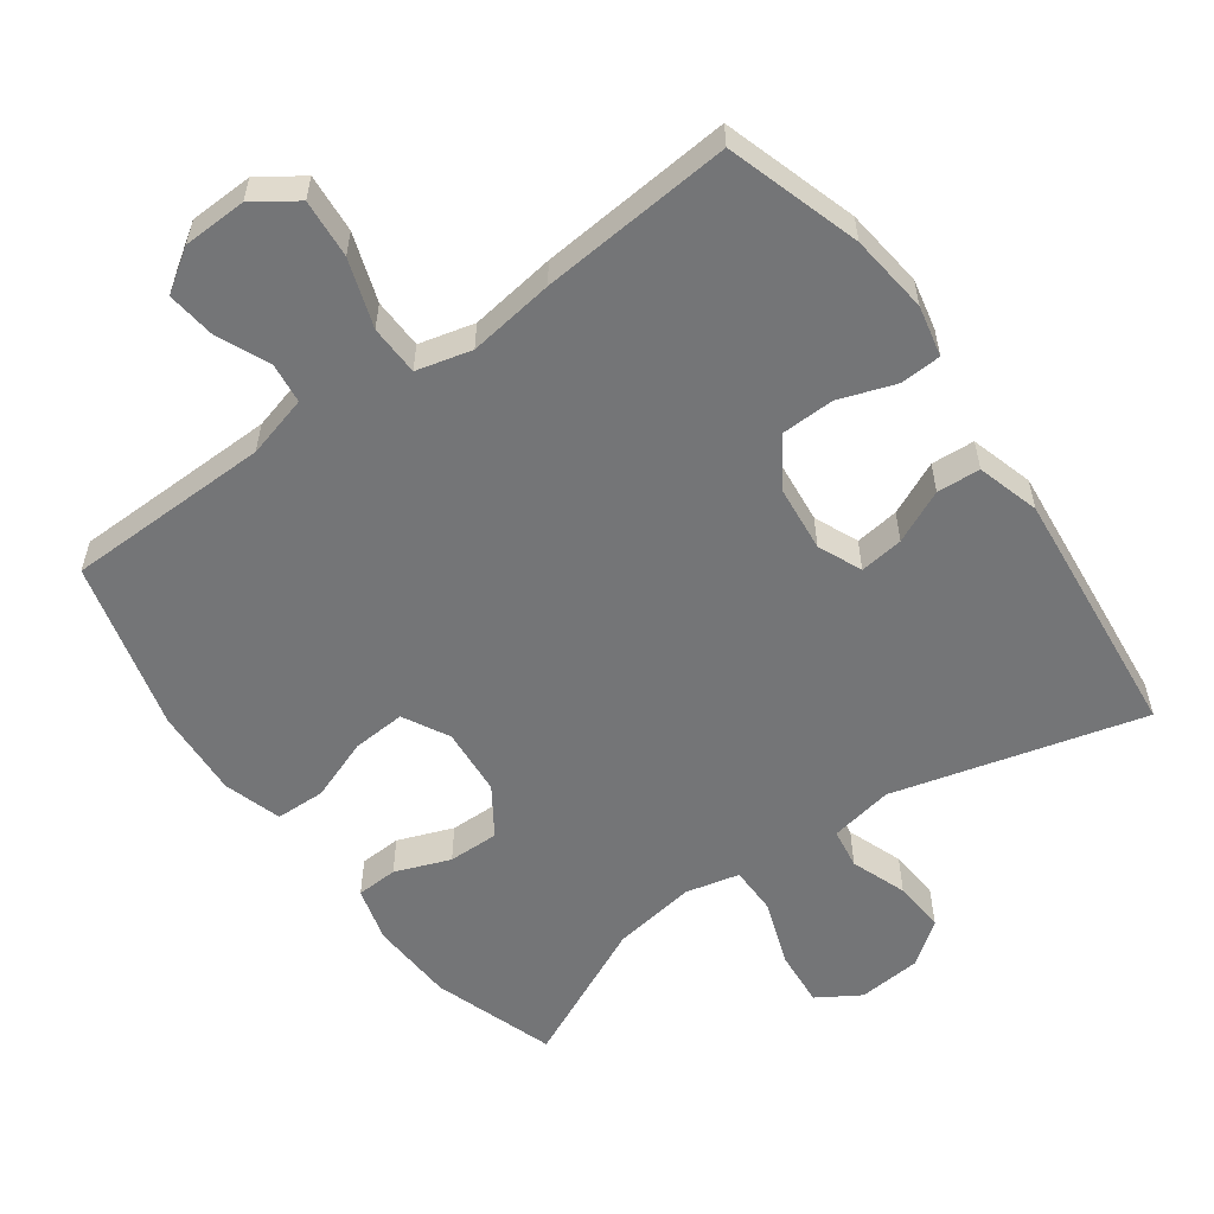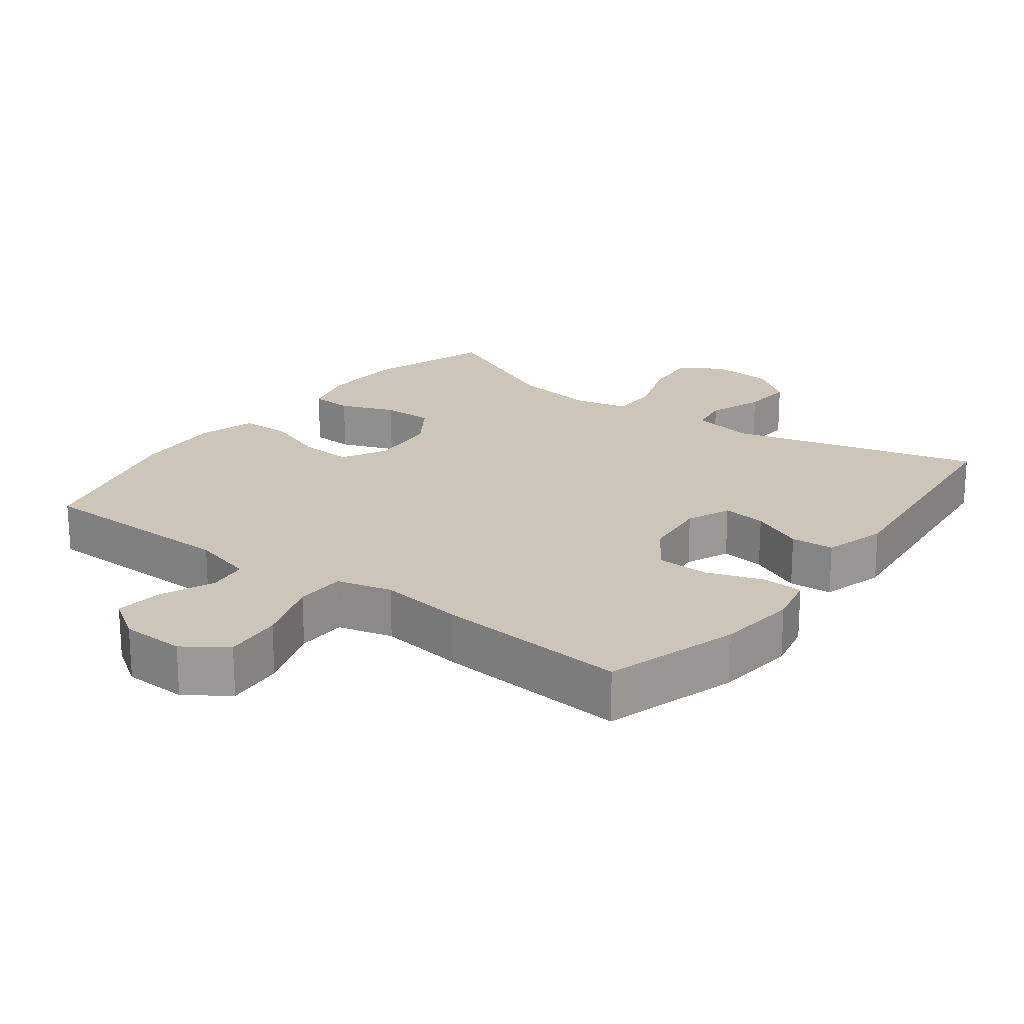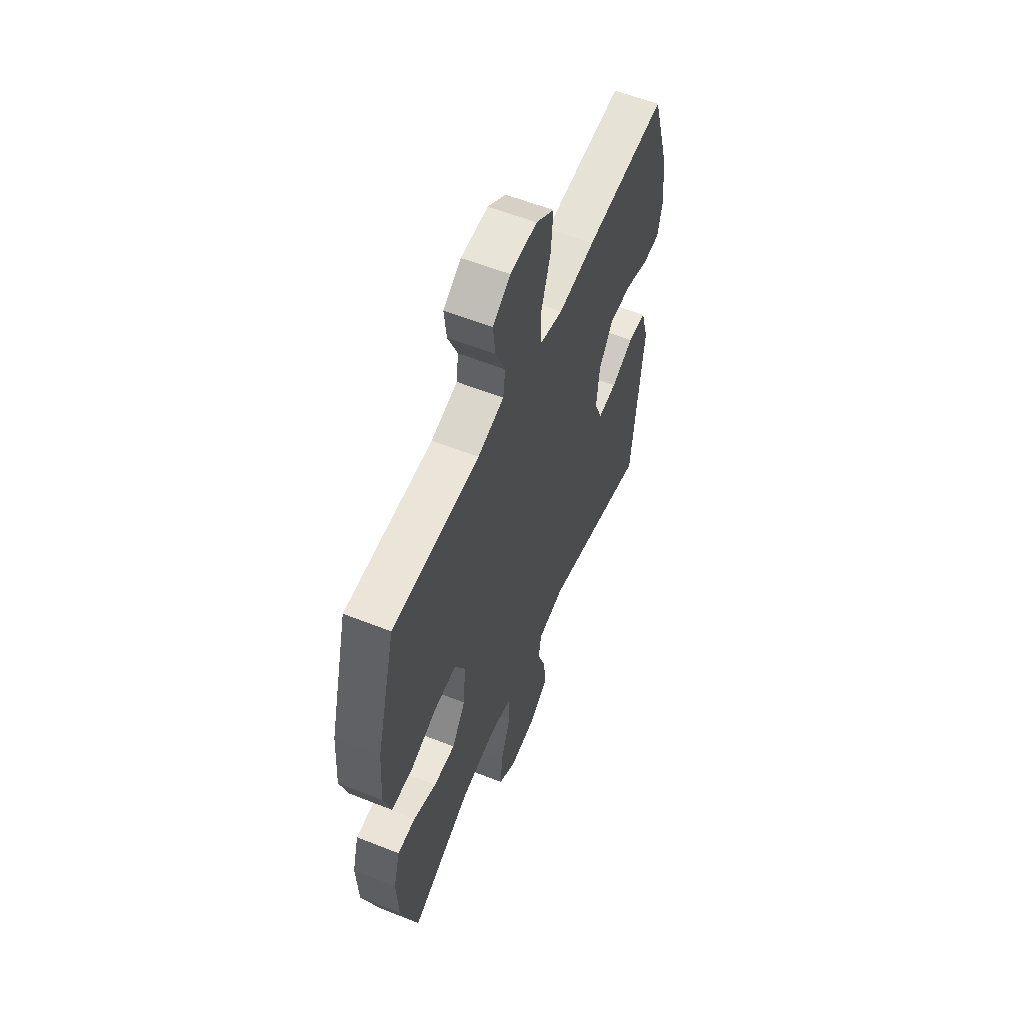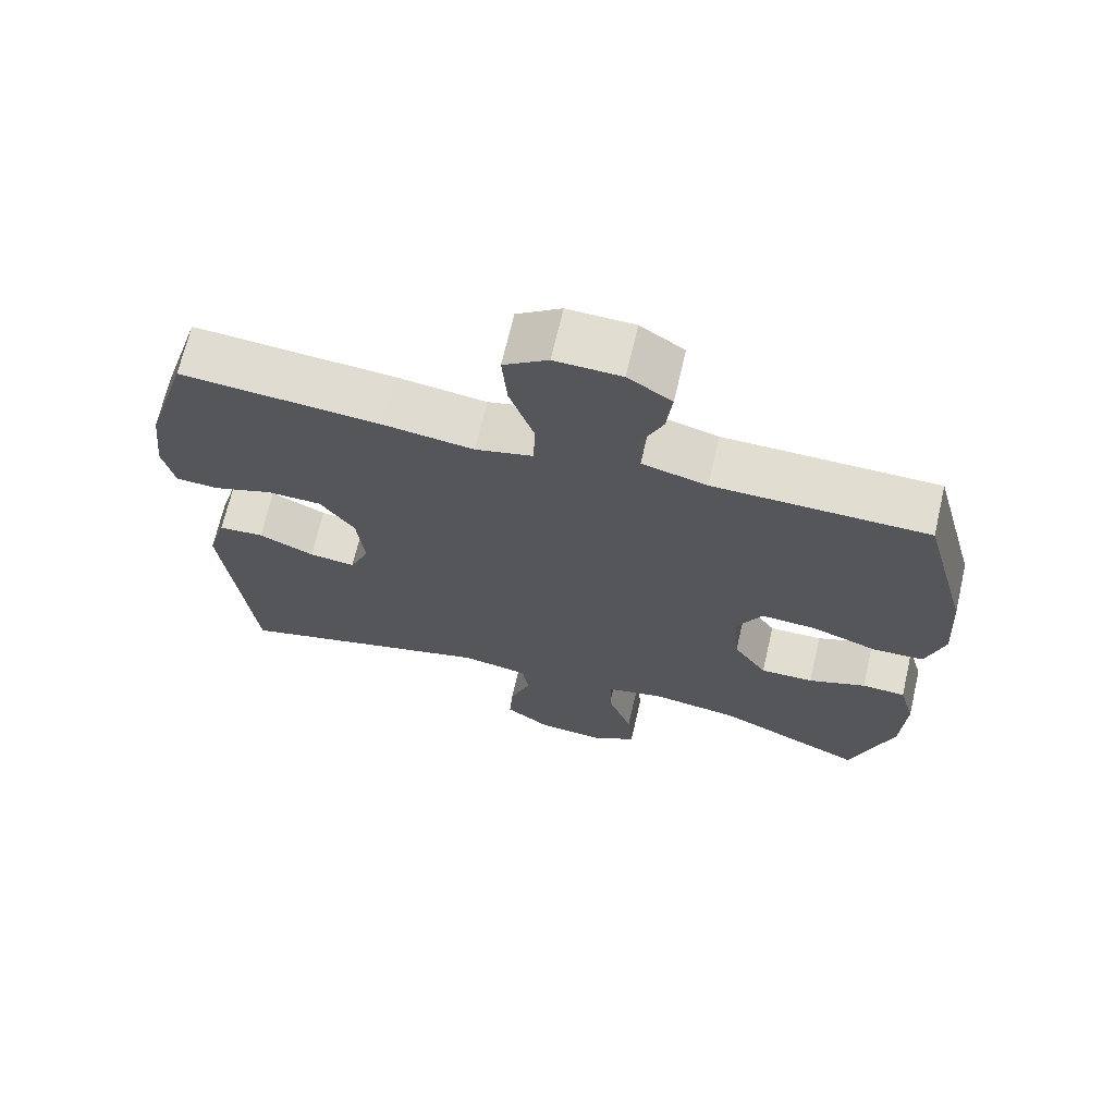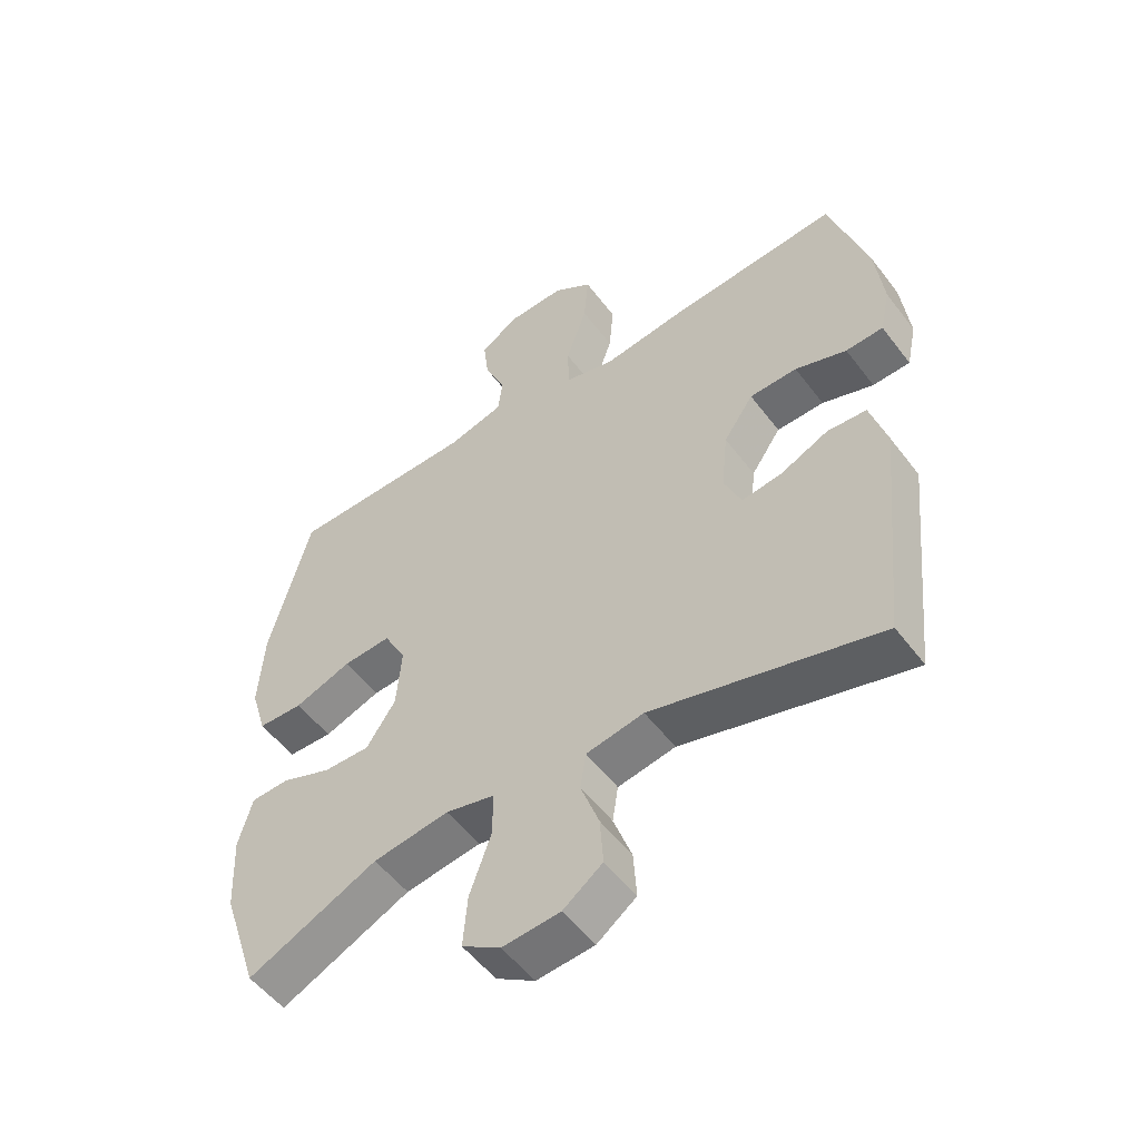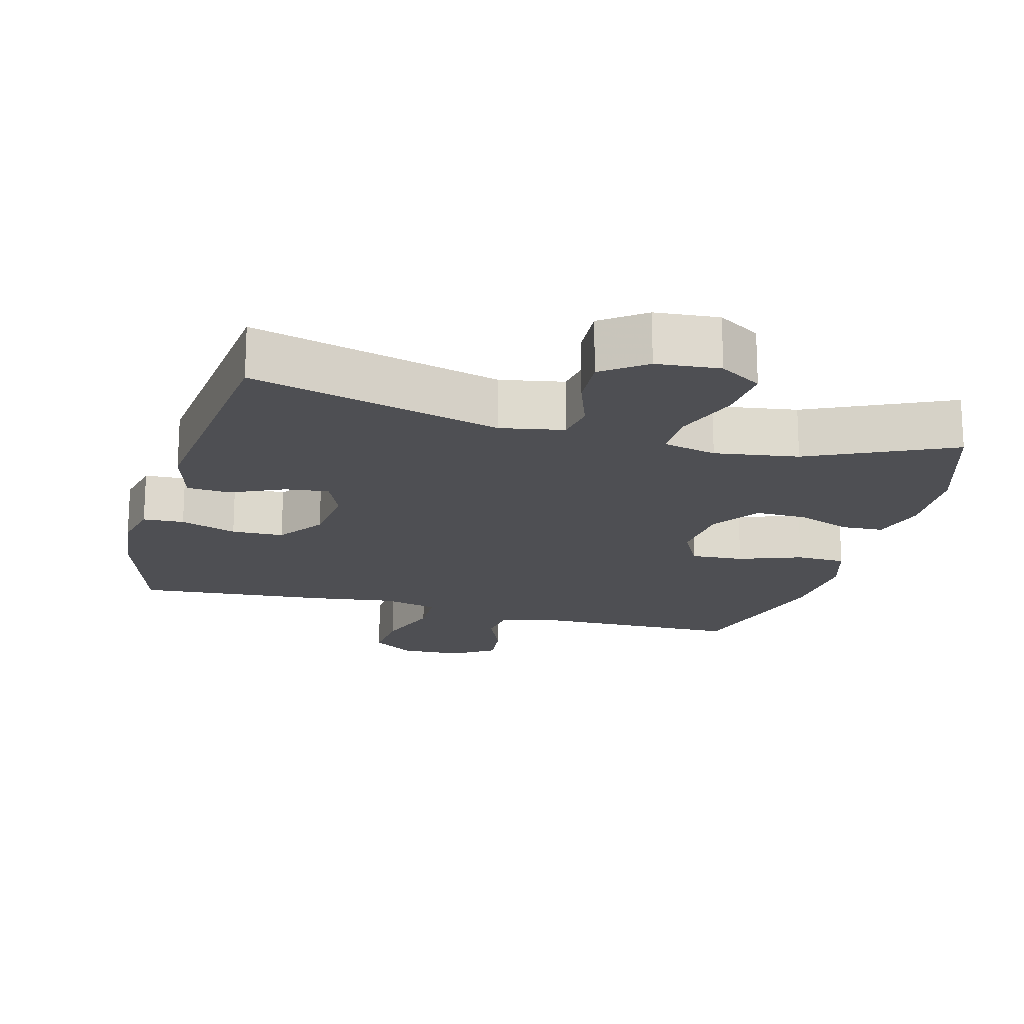
<metadata>
{"format":"obj","ext":"obj","renderer":"f3d","projection":"perspective","resolution":1024,"background":"white","views":[{"elev":-56.5,"azim":35.8,"up":"+Y"},{"elev":20.8,"azim":36.8,"up":"+Y"},{"elev":57.6,"azim":-67.6,"up":"+Z"},{"elev":68.8,"azim":-166.9,"up":"+Z"},{"elev":-53.0,"azim":36.2,"up":"+Z"},{"elev":-18.2,"azim":164.8,"up":"+Y"}]}
</metadata>
<code>
v -0.5 0.07 0.5
v -0.206 0.07 0.505
v -0.117 0.07 0.529
v -0.11 0.07 0.587
v -0.143 0.07 0.663
v -0.151 0.07 0.732
v -0.091 0.07 0.772
v 0 0.07 0.775
v 0.061 0.07 0.733
v 0.054 0.07 0.649
v 0.021 0.07 0.552
v 0.023 0.07 0.48
v 0.102 0.07 0.46
v 0.225 0.07 0.477
v 0.5 0.07 0.5
v 0.559 0.07 0.308
v 0.572 0.07 0.194
v 0.556 0.07 0.121
v 0.497 0.07 0.118
v 0.416 0.07 0.146
v 0.341 0.07 0.144
v 0.294 0.07 0.076
v 0.284 0.07 -0.02
v 0.311 0.07 -0.083
v 0.374 0.07 -0.075
v 0.45 0.07 -0.04
v 0.512 0.07 -0.044
v 0.538 0.07 -0.134
v 0.5 0.07 -0.5
v 0.141 0.07 -0.405
v 0.05 0.07 -0.422
v 0.041 0.07 -0.48
v 0.07 0.07 -0.56
v 0.075 0.07 -0.635
v 0.013 0.07 -0.681
v -0.078 0.07 -0.689
v -0.139 0.07 -0.651
v -0.132 0.07 -0.569
v -0.098 0.07 -0.474
v -0.098 0.07 -0.404
v -0.175 0.07 -0.386
v -0.295 0.07 -0.404
v -0.5 0.07 -0.5
v -0.558 0.07 -0.325
v -0.564 0.07 -0.203
v -0.542 0.07 -0.124
v -0.482 0.07 -0.121
v -0.403 0.07 -0.151
v -0.33 0.07 -0.152
v -0.284 0.07 -0.083
v -0.276 0.07 0.015
v -0.311 0.07 0.081
v -0.387 0.07 0.076
v -0.477 0.07 0.043
v -0.548 0.07 0.045
v -0.573 0.07 0.128
v -0.565 0.07 0.256
v -0.5 0 0.5
v -0.206 0 0.505
v -0.117 0 0.529
v -0.11 0 0.587
v -0.143 0 0.663
v -0.151 0 0.732
v -0.091 0 0.772
v 0 0 0.775
v 0.061 0 0.733
v 0.054 0 0.649
v 0.021 0 0.552
v 0.023 0 0.48
v 0.102 0 0.46
v 0.225 0 0.477
v 0.5 0 0.5
v 0.559 0 0.308
v 0.572 0 0.194
v 0.556 0 0.121
v 0.497 0 0.118
v 0.416 0 0.146
v 0.341 0 0.144
v 0.294 0 0.076
v 0.284 0 -0.02
v 0.311 0 -0.083
v 0.374 0 -0.075
v 0.45 0 -0.04
v 0.512 0 -0.044
v 0.538 0 -0.134
v 0.5 0 -0.5
v 0.141 0 -0.405
v 0.05 0 -0.422
v 0.041 0 -0.48
v 0.07 0 -0.56
v 0.075 0 -0.635
v 0.013 0 -0.681
v -0.078 0 -0.689
v -0.139 0 -0.651
v -0.132 0 -0.569
v -0.098 0 -0.474
v -0.098 0 -0.404
v -0.175 0 -0.386
v -0.295 0 -0.404
v -0.5 0 -0.5
v -0.558 0 -0.325
v -0.564 0 -0.203
v -0.542 0 -0.124
v -0.482 0 -0.121
v -0.403 0 -0.151
v -0.33 0 -0.152
v -0.284 0 -0.083
v -0.276 0 0.015
v -0.311 0 0.081
v -0.387 0 0.076
v -0.477 0 0.043
v -0.548 0 0.045
v -0.573 0 0.128
v -0.565 0 0.256
f 56 57 1 2
f 53 54 55 56
f 52 53 56 2
f 51 52 2 3
f 50 51 3
f 45 46 47 48
f 45 48 49
f 42 43 44 45
f 41 42 45 49
f 40 41 49 50
f 36 37 38 39
f 36 39 40
f 35 36 40
f 32 33 34 35
f 32 35 40
f 31 32 40 50
f 27 28 29 30
f 25 26 27 30
f 24 25 30 31
f 23 24 31 50
f 17 18 19 20
f 17 20 21
f 16 17 21
f 13 14 15 16
f 12 13 16 21
f 8 9 10 11
f 8 11 12
f 7 8 12
f 4 5 6 7
f 4 7 12
f 3 4 12 21
f 22 23 50 3
f 3 21 22
f 59 58 114 113
f 113 112 111 110
f 59 113 110 109
f 60 59 109 108
f 60 108 107
f 105 104 103 102
f 106 105 102
f 102 101 100 99
f 106 102 99 98
f 107 106 98 97
f 96 95 94 93
f 97 96 93
f 97 93 92
f 92 91 90 89
f 97 92 89
f 107 97 89 88
f 87 86 85 84
f 87 84 83 82
f 88 87 82 81
f 107 88 81 80
f 77 76 75 74
f 78 77 74
f 78 74 73
f 73 72 71 70
f 78 73 70 69
f 68 67 66 65
f 69 68 65
f 69 65 64
f 64 63 62 61
f 69 64 61
f 78 69 61 60
f 60 107 80 79
f 79 78 60
f 1 58 59 2
f 2 59 60 3
f 3 60 61 4
f 4 61 62 5
f 5 62 63 6
f 6 63 64 7
f 7 64 65 8
f 8 65 66 9
f 9 66 67 10
f 10 67 68 11
f 11 68 69 12
f 12 69 70 13
f 13 70 71 14
f 14 71 72 15
f 15 72 73 16
f 16 73 74 17
f 17 74 75 18
f 18 75 76 19
f 19 76 77 20
f 20 77 78 21
f 21 78 79 22
f 22 79 80 23
f 23 80 81 24
f 24 81 82 25
f 25 82 83 26
f 26 83 84 27
f 27 84 85 28
f 28 85 86 29
f 29 86 87 30
f 30 87 88 31
f 31 88 89 32
f 32 89 90 33
f 33 90 91 34
f 34 91 92 35
f 35 92 93 36
f 36 93 94 37
f 37 94 95 38
f 38 95 96 39
f 39 96 97 40
f 40 97 98 41
f 41 98 99 42
f 42 99 100 43
f 43 100 101 44
f 44 101 102 45
f 45 102 103 46
f 46 103 104 47
f 47 104 105 48
f 48 105 106 49
f 49 106 107 50
f 50 107 108 51
f 51 108 109 52
f 52 109 110 53
f 53 110 111 54
f 54 111 112 55
f 55 112 113 56
f 56 113 114 57
f 57 114 58 1

</code>
